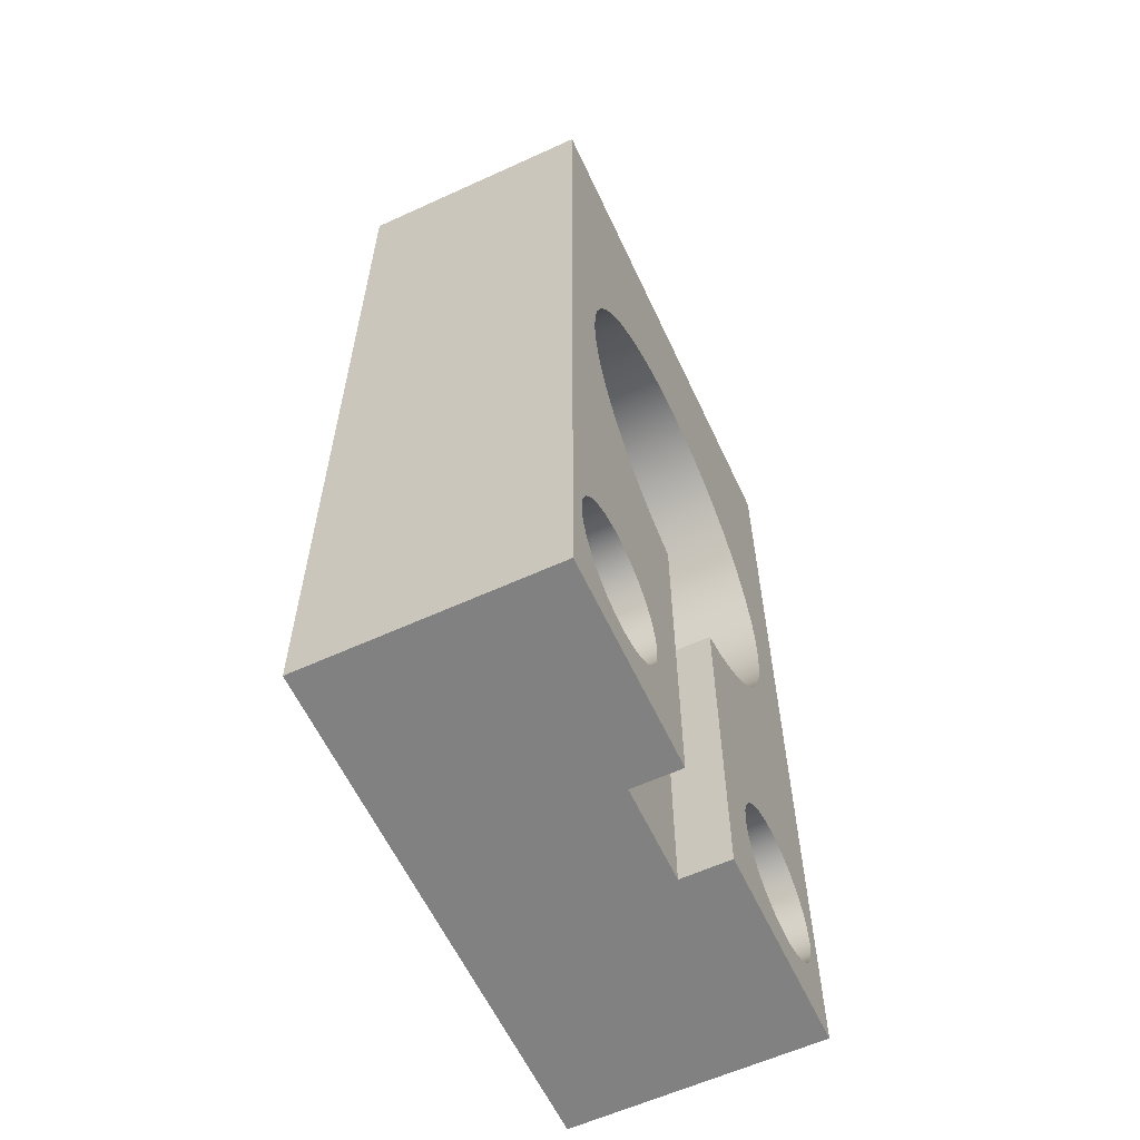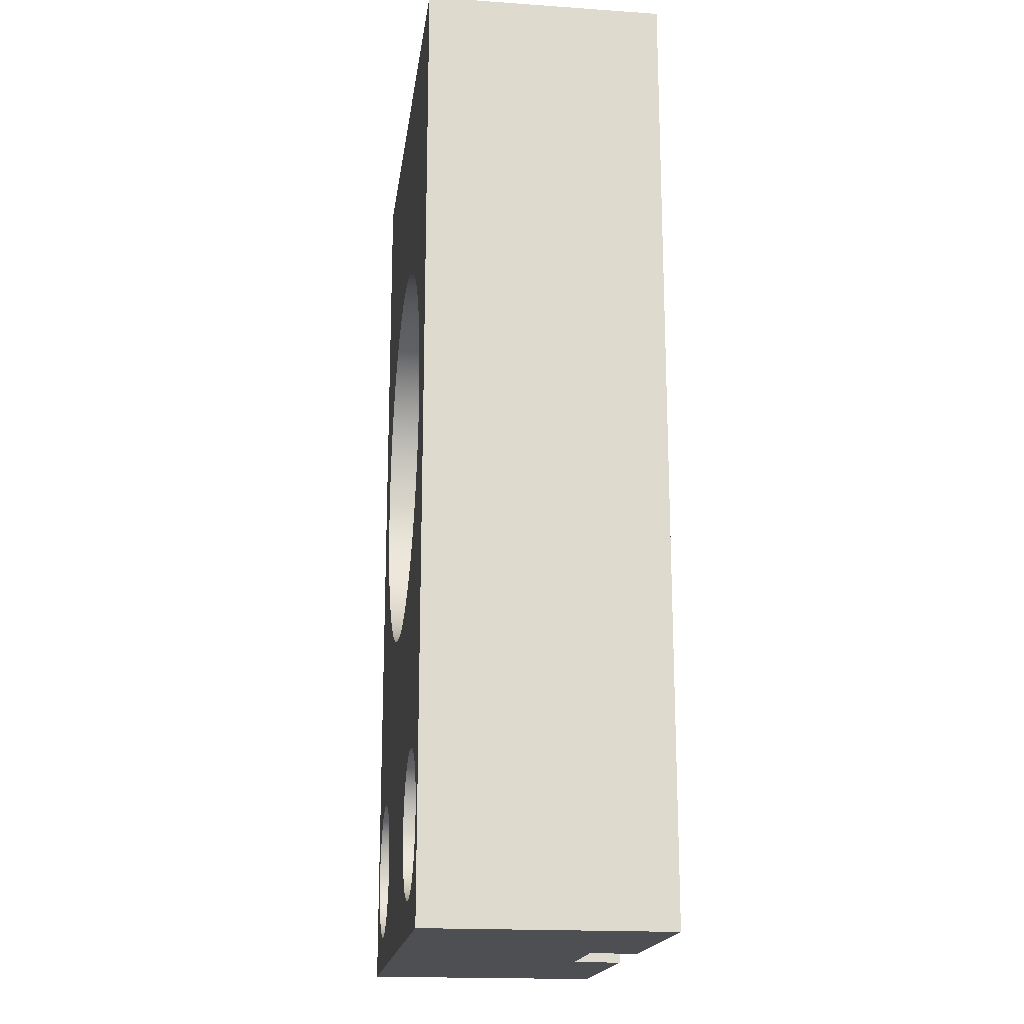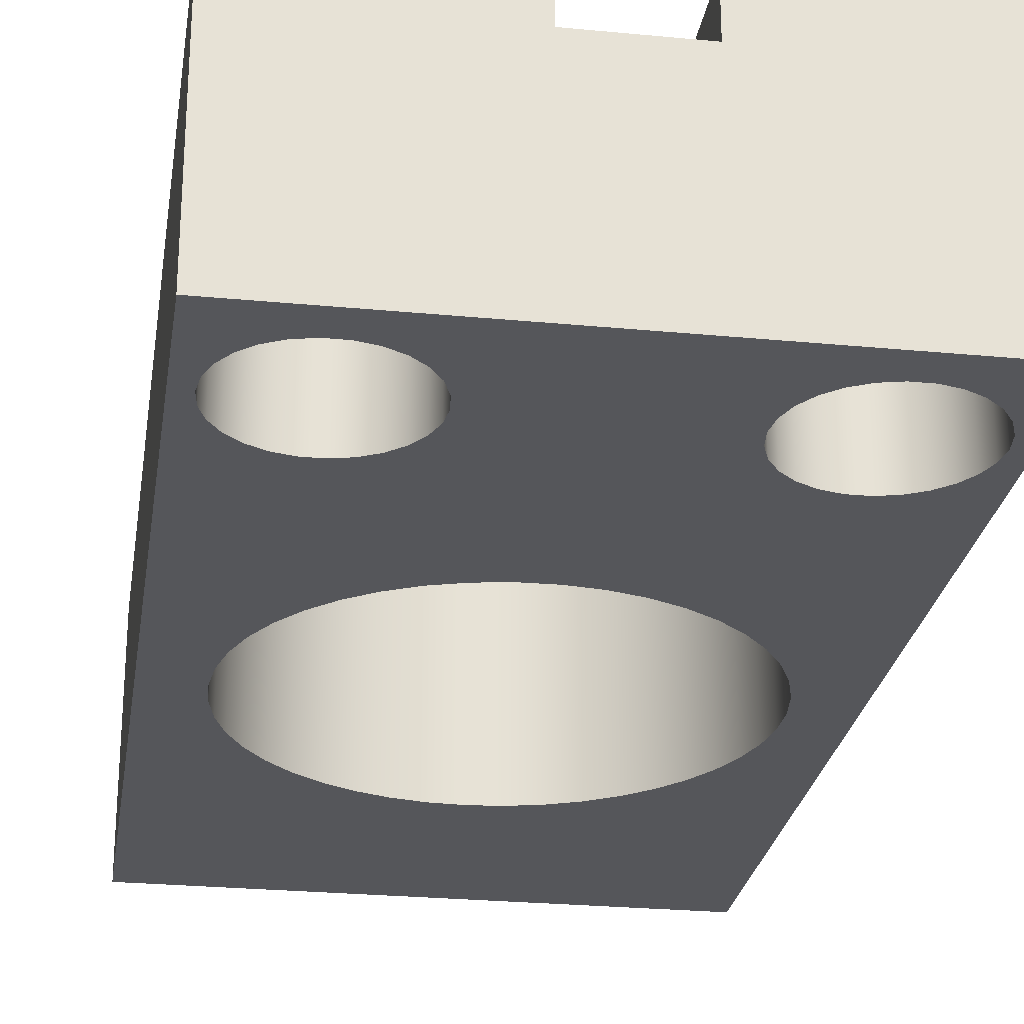
<metadata>
{"format":"obj","ext":"obj","renderer":"f3d","projection":"perspective","resolution":1024,"background":"white","views":[{"elev":-60.5,"azim":115.0,"up":"+Z"},{"elev":-18.2,"azim":82.4,"up":"+Z"},{"elev":-26.0,"azim":171.3,"up":"+Y"}]}
</metadata>
<code>
v -0.1 0.4 -0.99
v -0.1 0.4 -0.2879
v -0.05036 0.4 -0.297
v 2.572e-17 0.4 -0.3
v 0.05036 0.4 -0.297
v 0.1 0.4 -0.2879
v 0.1 0.4 -0.99
v 0.1 0.4 -0.99
v 0.1 0.4 -0.2879
v 0.1 0.5 -0.2879
v 0.1 0.5 -0.99
v -0.4912 0.5 -0.7683
v -0.4868 0.5 -0.7324
v -0.474 0.5 -0.6986
v -0.4535 0.5 -0.6688
v -0.4264 0.5 -0.6448
v -0.3944 0.5 -0.628
v -0.3593 0.5 -0.6194
v -0.3231 0.5 -0.6194
v -0.288 0.5 -0.628
v -0.256 0.5 -0.6448
v -0.2289 0.5 -0.6688
v -0.2084 0.5 -0.6986
v -0.1955 0.5 -0.7324
v -0.1912 0.5 -0.7683
v -0.1955 0.5 -0.8042
v -0.2084 0.5 -0.838
v -0.2289 0.5 -0.8678
v -0.256 0.5 -0.8917
v -0.288 0.5 -0.9085
v -0.3231 0.5 -0.9172
v -0.3593 0.5 -0.9172
v -0.3944 0.5 -0.9085
v -0.4264 0.5 -0.8917
v -0.4535 0.5 -0.8678
v -0.474 0.5 -0.838
v -0.4868 0.5 -0.8042
v -0.4912 0 -0.7683
v -0.4868 0 -0.8042
v -0.474 0 -0.838
v -0.4535 0 -0.8678
v -0.4264 0 -0.8917
v -0.3944 0 -0.9085
v -0.3593 0 -0.9172
v -0.3231 0 -0.9172
v -0.288 0 -0.9085
v -0.256 0 -0.8917
v -0.2289 0 -0.8678
v -0.2084 0 -0.838
v -0.1955 0 -0.8042
v -0.1912 0 -0.7683
v -0.1955 0 -0.7324
v -0.2084 0 -0.6986
v -0.2289 0 -0.6688
v -0.256 0 -0.6448
v -0.288 0 -0.628
v -0.3231 0 -0.6194
v -0.3593 0 -0.6194
v -0.3944 0 -0.628
v -0.4264 0 -0.6448
v -0.4535 0 -0.6688
v -0.474 0 -0.6986
v -0.4868 0 -0.7324
v -0.4912 0.5 -0.7683
v -0.4912 0 -0.7683
v 0.1912 0.5 -0.7683
v 0.1955 0.5 -0.7324
v 0.2084 0.5 -0.6986
v 0.2289 0.5 -0.6688
v 0.256 0.5 -0.6448
v 0.288 0.5 -0.628
v 0.3231 0.5 -0.6194
v 0.3593 0.5 -0.6194
v 0.3944 0.5 -0.628
v 0.4264 0.5 -0.6448
v 0.4535 0.5 -0.6688
v 0.474 0.5 -0.6986
v 0.4868 0.5 -0.7324
v 0.4912 0.5 -0.7683
v 0.4868 0.5 -0.8042
v 0.474 0.5 -0.838
v 0.4535 0.5 -0.8678
v 0.4264 0.5 -0.8917
v 0.3944 0.5 -0.9085
v 0.3593 0.5 -0.9172
v 0.3231 0.5 -0.9172
v 0.288 0.5 -0.9085
v 0.256 0.5 -0.8917
v 0.2289 0.5 -0.8678
v 0.2084 0.5 -0.838
v 0.1955 0.5 -0.8042
v 0.1912 0 -0.7683
v 0.1955 0 -0.8042
v 0.2084 0 -0.838
v 0.2289 0 -0.8678
v 0.256 0 -0.8917
v 0.288 0 -0.9085
v 0.3231 0 -0.9172
v 0.3593 0 -0.9172
v 0.3944 0 -0.9085
v 0.4264 0 -0.8917
v 0.4535 0 -0.8678
v 0.474 0 -0.838
v 0.4868 0 -0.8042
v 0.4912 0 -0.7683
v 0.4868 0 -0.7324
v 0.474 0 -0.6986
v 0.4535 0 -0.6688
v 0.4264 0 -0.6448
v 0.3944 0 -0.628
v 0.3593 0 -0.6194
v 0.3231 0 -0.6194
v 0.288 0 -0.628
v 0.256 0 -0.6448
v 0.2289 0 -0.6688
v 0.2084 0 -0.6986
v 0.1955 0 -0.7324
v 0.1912 0.5 -0.7683
v 0.1912 0 -0.7683
v -0.1 0.4 -0.2879
v -0.1 0.4 -0.99
v -0.1 0.5 -0.99
v -0.1 0.5 -0.2879
v 0.1 0 -0.2879
v 0.1583 0 -0.269
v 0.2133 0 -0.2418
v 0.2637 0 -0.2069
v 0.3085 0 -0.165
v 0.3467 0 -0.1171
v 0.3775 0 -0.06407
v 0.4003 0 -0.007143
v 0.4145 0 0.05249
v 0.42 0 0.1136
v 0.4164 0 0.1748
v 0.404 0 0.2348
v 0.383 0 0.2924
v 0.3538 0 0.3464
v 0.3171 0 0.3955
v 0.2736 0 0.4387
v 0.2243 0 0.4751
v 0.1702 0 0.504
v 0.1124 0 0.5247
v 0.05232 0 0.5367
v -0.008913 0 0.5399
v -0.06996 0 0.5341
v -0.1295 0 0.5195
v -0.1863 0 0.4964
v -0.2391 0 0.4653
v -0.2868 0 0.4268
v -0.3285 0 0.3818
v -0.3631 0 0.3311
v -0.3899 0 0.276
v -0.4085 0 0.2176
v -0.4184 0 0.1571
v -0.4193 0 0.09576
v -0.4113 0 0.03496
v -0.3945 0 -0.02401
v -0.3694 0 -0.07993
v -0.3363 0 -0.1316
v -0.2961 0 -0.1779
v -0.2496 0 -0.2178
v -0.1977 0 -0.2505
v -0.1417 0 -0.2754
v -0.0826 0 -0.2918
v -0.02176 0 -0.2994
v 0.03954 0 -0.2981
v 0.1 0.4 -0.2879
v 0.05036 0.4 -0.297
v 2.572e-17 0.4 -0.3
v -0.05036 0.4 -0.297
v -0.1 0.4 -0.2879
v -0.1 0.5 -0.2879
v -0.1579 0.5 -0.2692
v -0.2125 0.5 -0.2423
v -0.2626 0.5 -0.2077
v -0.3073 0.5 -0.1663
v -0.3454 0.5 -0.1189
v -0.3763 0.5 -0.06647
v -0.3993 0.5 -0.01011
v -0.414 0.5 0.04898
v -0.4199 0.5 0.1096
v -0.417 0.5 0.1704
v -0.4053 0.5 0.2301
v -0.3851 0.5 0.2875
v -0.3569 0.5 0.3415
v -0.3211 0.5 0.3907
v -0.2786 0.5 0.4343
v -0.2303 0.5 0.4713
v -0.1771 0.5 0.5009
v -0.1201 0.5 0.5224
v -0.06071 0.5 0.5356
v -7.715e-17 0.5 0.54
v 0.06071 0.5 0.5356
v 0.1201 0.5 0.5224
v 0.1771 0.5 0.5009
v 0.2303 0.5 0.4713
v 0.2786 0.5 0.4343
v 0.3211 0.5 0.3907
v 0.3569 0.5 0.3415
v 0.3851 0.5 0.2875
v 0.4053 0.5 0.2301
v 0.417 0.5 0.1704
v 0.4199 0.5 0.1096
v 0.414 0.5 0.04898
v 0.3993 0.5 -0.01011
v 0.3763 0.5 -0.06647
v 0.3454 0.5 -0.1189
v 0.3073 0.5 -0.1663
v 0.2626 0.5 -0.2077
v 0.2125 0.5 -0.2423
v 0.1579 0.5 -0.2692
v 0.1 0.5 -0.2879
v -0.4193 0 0.09576
v -0.4199 0.5 0.1096
v 0.525 0 -0.99
v -0.525 0 -0.99
v -0.525 0.5 -0.99
v -0.1 0.5 -0.99
v -0.1 0.4 -0.99
v 0.1 0.4 -0.99
v 0.1 0.5 -0.99
v 0.525 0.5 -0.99
v 0.525 0 0.99
v 0.525 0 -0.99
v 0.525 0.5 -0.99
v 0.525 0.5 0.99
v -0.525 0 0.99
v 0.525 0 0.99
v 0.525 0.5 0.99
v -0.525 0.5 0.99
v -0.525 0 -0.99
v -0.525 0 0.99
v -0.525 0.5 0.99
v -0.525 0.5 -0.99
v 0.1912 0.5 -0.7683
v 0.1955 0.5 -0.8042
v 0.2084 0.5 -0.838
v 0.2289 0.5 -0.8678
v 0.256 0.5 -0.8917
v 0.288 0.5 -0.9085
v 0.3231 0.5 -0.9172
v 0.3593 0.5 -0.9172
v 0.3944 0.5 -0.9085
v 0.4264 0.5 -0.8917
v 0.4535 0.5 -0.8678
v 0.474 0.5 -0.838
v 0.4868 0.5 -0.8042
v 0.4912 0.5 -0.7683
v 0.4868 0.5 -0.7324
v 0.474 0.5 -0.6986
v 0.4535 0.5 -0.6688
v 0.4264 0.5 -0.6448
v 0.3944 0.5 -0.628
v 0.3593 0.5 -0.6194
v 0.3231 0.5 -0.6194
v 0.288 0.5 -0.628
v 0.256 0.5 -0.6448
v 0.2289 0.5 -0.6688
v 0.2084 0.5 -0.6986
v 0.1955 0.5 -0.7324
v -0.4912 0.5 -0.7683
v -0.4868 0.5 -0.8042
v -0.474 0.5 -0.838
v -0.4535 0.5 -0.8678
v -0.4264 0.5 -0.8917
v -0.3944 0.5 -0.9085
v -0.3593 0.5 -0.9172
v -0.3231 0.5 -0.9172
v -0.288 0.5 -0.9085
v -0.256 0.5 -0.8917
v -0.2289 0.5 -0.8678
v -0.2084 0.5 -0.838
v -0.1955 0.5 -0.8042
v -0.1912 0.5 -0.7683
v -0.1955 0.5 -0.7324
v -0.2084 0.5 -0.6986
v -0.2289 0.5 -0.6688
v -0.256 0.5 -0.6448
v -0.288 0.5 -0.628
v -0.3231 0.5 -0.6194
v -0.3593 0.5 -0.6194
v -0.3944 0.5 -0.628
v -0.4264 0.5 -0.6448
v -0.4535 0.5 -0.6688
v -0.474 0.5 -0.6986
v -0.4868 0.5 -0.7324
v -0.1 0.5 -0.99
v -0.525 0.5 -0.99
v -0.525 0.5 0.99
v 0.525 0.5 0.99
v 0.525 0.5 -0.99
v 0.1 0.5 -0.99
v 0.1 0.5 -0.2879
v 0.1579 0.5 -0.2692
v 0.2125 0.5 -0.2423
v 0.2626 0.5 -0.2077
v 0.3073 0.5 -0.1663
v 0.3454 0.5 -0.1189
v 0.3763 0.5 -0.06647
v 0.3993 0.5 -0.01011
v 0.414 0.5 0.04898
v 0.4199 0.5 0.1096
v 0.417 0.5 0.1704
v 0.4053 0.5 0.2301
v 0.3851 0.5 0.2875
v 0.3569 0.5 0.3415
v 0.3211 0.5 0.3907
v 0.2786 0.5 0.4343
v 0.2303 0.5 0.4713
v 0.1771 0.5 0.5009
v 0.1201 0.5 0.5224
v 0.06071 0.5 0.5356
v -7.715e-17 0.5 0.54
v -0.06071 0.5 0.5356
v -0.1201 0.5 0.5224
v -0.1771 0.5 0.5009
v -0.2303 0.5 0.4713
v -0.2786 0.5 0.4343
v -0.3211 0.5 0.3907
v -0.3569 0.5 0.3415
v -0.3851 0.5 0.2875
v -0.4053 0.5 0.2301
v -0.417 0.5 0.1704
v -0.4199 0.5 0.1096
v -0.414 0.5 0.04898
v -0.3993 0.5 -0.01011
v -0.3763 0.5 -0.06647
v -0.3454 0.5 -0.1189
v -0.3073 0.5 -0.1663
v -0.2626 0.5 -0.2077
v -0.2125 0.5 -0.2423
v -0.1579 0.5 -0.2692
v -0.1 0.5 -0.2879
v -0.525 0 -0.99
v 0.525 0 -0.99
v 0.525 0 0.99
v -0.525 0 0.99
v 0.1912 0 -0.7683
v 0.1955 0 -0.7324
v 0.2084 0 -0.6986
v 0.2289 0 -0.6688
v 0.256 0 -0.6448
v 0.288 0 -0.628
v 0.3231 0 -0.6194
v 0.3593 0 -0.6194
v 0.3944 0 -0.628
v 0.4264 0 -0.6448
v 0.4535 0 -0.6688
v 0.474 0 -0.6986
v 0.4868 0 -0.7324
v 0.4912 0 -0.7683
v 0.4868 0 -0.8042
v 0.474 0 -0.838
v 0.4535 0 -0.8678
v 0.4264 0 -0.8917
v 0.3944 0 -0.9085
v 0.3593 0 -0.9172
v 0.3231 0 -0.9172
v 0.288 0 -0.9085
v 0.256 0 -0.8917
v 0.2289 0 -0.8678
v 0.2084 0 -0.838
v 0.1955 0 -0.8042
v -0.4912 0 -0.7683
v -0.4868 0 -0.7324
v -0.474 0 -0.6986
v -0.4535 0 -0.6688
v -0.4264 0 -0.6448
v -0.3944 0 -0.628
v -0.3593 0 -0.6194
v -0.3231 0 -0.6194
v -0.288 0 -0.628
v -0.256 0 -0.6448
v -0.2289 0 -0.6688
v -0.2084 0 -0.6986
v -0.1955 0 -0.7324
v -0.1912 0 -0.7683
v -0.1955 0 -0.8042
v -0.2084 0 -0.838
v -0.2289 0 -0.8678
v -0.256 0 -0.8917
v -0.288 0 -0.9085
v -0.3231 0 -0.9172
v -0.3593 0 -0.9172
v -0.3944 0 -0.9085
v -0.4264 0 -0.8917
v -0.4535 0 -0.8678
v -0.474 0 -0.838
v -0.4868 0 -0.8042
v 0.1 0 -0.2879
v 0.03954 0 -0.2981
v -0.02176 0 -0.2994
v -0.0826 0 -0.2918
v -0.1417 0 -0.2754
v -0.1977 0 -0.2505
v -0.2496 0 -0.2178
v -0.2961 0 -0.1779
v -0.3363 0 -0.1316
v -0.3694 0 -0.07993
v -0.3945 0 -0.02401
v -0.4113 0 0.03496
v -0.4193 0 0.09576
v -0.4184 0 0.1571
v -0.4085 0 0.2176
v -0.3899 0 0.276
v -0.3631 0 0.3311
v -0.3285 0 0.3818
v -0.2868 0 0.4268
v -0.2391 0 0.4653
v -0.1863 0 0.4964
v -0.1295 0 0.5195
v -0.06996 0 0.5341
v -0.008913 0 0.5399
v 0.05232 0 0.5367
v 0.1124 0 0.5247
v 0.1702 0 0.504
v 0.2243 0 0.4751
v 0.2736 0 0.4387
v 0.3171 0 0.3955
v 0.3538 0 0.3464
v 0.383 0 0.2924
v 0.404 0 0.2348
v 0.4164 0 0.1748
v 0.42 0 0.1136
v 0.4145 0 0.05249
v 0.4003 0 -0.007143
v 0.3775 0 -0.06407
v 0.3467 0 -0.1171
v 0.3085 0 -0.165
v 0.2637 0 -0.2069
v 0.2133 0 -0.2418
v 0.1583 0 -0.269
g 8a538c9c-e313-11ea-9de3-54bf646e7e1f
f 2 3 1
f 1 3 4
f 1 4 7
f 7 4 5
f 7 5 6
g 89cfb7da-e313-11ea-a6f9-54bf646e7e1f
f 8 9 11
f 11 9 10
g 89cd46e2-e313-11ea-8a93-54bf646e7e1f
f 13 63 12
f 12 63 65
f 64 38 37
f 37 38 39
f 37 39 36
f 36 39 40
f 36 40 35
f 35 40 41
f 35 41 34
f 34 41 42
f 34 42 33
f 33 42 43
f 33 43 32
f 32 43 44
f 32 44 31
f 31 44 45
f 31 45 30
f 30 45 46
f 30 46 29
f 29 46 47
f 29 47 28
f 28 47 48
f 28 48 27
f 27 48 49
f 27 49 26
f 26 49 50
f 26 50 25
f 25 50 51
f 25 51 24
f 24 51 52
f 24 52 23
f 23 52 53
f 23 53 22
f 22 53 54
f 22 54 21
f 21 54 55
f 21 55 20
f 20 55 56
f 20 56 19
f 19 56 57
f 19 57 18
f 18 57 58
f 18 58 17
f 17 58 59
f 17 59 16
f 16 59 60
f 16 60 15
f 15 60 61
f 15 61 14
f 14 61 62
f 14 62 13
f 13 62 63
g 89cde314-e313-11ea-a5e9-54bf646e7e1f
f 67 117 66
f 66 117 119
f 118 92 91
f 91 92 93
f 91 93 90
f 90 93 94
f 90 94 89
f 89 94 95
f 89 95 88
f 88 95 96
f 88 96 87
f 87 96 97
f 87 97 86
f 86 97 98
f 86 98 85
f 85 98 99
f 85 99 84
f 84 99 100
f 84 100 83
f 83 100 101
f 83 101 82
f 82 101 102
f 82 102 81
f 81 102 103
f 81 103 80
f 80 103 104
f 80 104 79
f 79 104 105
f 79 105 78
f 78 105 106
f 78 106 77
f 77 106 107
f 77 107 76
f 76 107 108
f 76 108 75
f 75 108 109
f 75 109 74
f 74 109 110
f 74 110 73
f 73 110 111
f 73 111 72
f 72 111 112
f 72 112 71
f 71 112 113
f 71 113 70
f 70 113 114
f 70 114 69
f 69 114 115
f 69 115 68
f 68 115 116
f 68 116 67
f 67 116 117
g 89ce7f5a-e313-11ea-a76a-54bf646e7e1f
f 120 121 123
f 123 121 122
g 89cf1b9e-e313-11ea-9fb6-54bf646e7e1f
f 125 167 124
f 124 167 168
f 124 168 166
f 166 168 169
f 166 169 165
f 165 169 170
f 165 170 164
f 164 170 171
f 164 171 163
f 163 171 173
f 163 173 162
f 162 173 174
f 162 174 161
f 161 174 175
f 161 175 160
f 160 175 176
f 160 176 159
f 159 176 177
f 159 177 158
f 158 177 178
f 158 178 157
f 157 178 179
f 157 179 156
f 156 179 180
f 156 180 155
f 155 180 214
f 213 181 154
f 154 181 182
f 154 182 153
f 153 182 183
f 153 183 152
f 152 183 184
f 152 184 151
f 151 184 185
f 151 185 150
f 150 185 186
f 150 186 149
f 149 186 187
f 149 187 148
f 148 187 188
f 148 188 147
f 147 188 189
f 147 189 146
f 146 189 190
f 146 190 145
f 145 190 191
f 145 191 144
f 144 191 192
f 144 192 143
f 143 192 193
f 143 193 142
f 142 193 194
f 142 194 141
f 141 194 195
f 141 195 140
f 140 195 196
f 140 196 139
f 139 196 197
f 139 197 138
f 138 197 198
f 138 198 137
f 137 198 199
f 137 199 136
f 136 199 200
f 136 200 135
f 135 200 201
f 135 201 134
f 134 201 202
f 134 202 133
f 133 202 203
f 133 203 132
f 132 203 204
f 132 204 131
f 131 204 205
f 131 205 130
f 130 205 206
f 130 206 129
f 129 206 207
f 129 207 128
f 128 207 208
f 128 208 127
f 127 208 209
f 127 209 126
f 126 209 210
f 126 210 125
f 125 210 211
f 125 211 167
f 167 211 212
f 171 172 173
g 89d0541a-e313-11ea-b79f-54bf646e7e1f
f 222 215 220
f 220 215 216
f 220 216 219
f 219 216 217
f 219 217 218
f 220 221 222
g 89d11768-e313-11ea-b4e9-54bf646e7e1f
f 223 224 226
f 226 224 225
g 89d18c80-e313-11ea-94e9-54bf646e7e1f
f 227 228 230
f 230 228 229
g 89d201d8-e313-11ea-8bb2-54bf646e7e1f
f 231 232 234
f 234 232 233
g 89d2ec2c-e313-11ea-bea8-54bf646e7e1f
f 260 235 292
f 292 235 236
f 292 236 237
f 237 238 292
f 292 238 239
f 292 239 240
f 240 241 292
f 292 241 291
f 291 241 242
f 291 242 243
f 243 244 291
f 291 244 245
f 291 245 246
f 246 247 291
f 291 247 248
f 291 248 249
f 250 301 249
f 249 301 302
f 249 302 290
f 290 302 303
f 290 303 304
f 301 250 300
f 300 250 251
f 300 251 299
f 299 251 252
f 299 252 298
f 298 252 253
f 298 253 297
f 297 253 254
f 297 254 296
f 296 254 255
f 296 255 295
f 295 255 256
f 295 256 294
f 294 256 257
f 294 257 293
f 293 257 258
f 293 258 259
f 259 260 293
f 293 260 292
f 286 261 288
f 288 261 262
f 288 262 263
f 263 264 288
f 288 264 265
f 288 265 266
f 266 267 288
f 288 267 268
f 288 268 287
f 287 268 269
f 287 269 270
f 270 271 287
f 287 271 272
f 287 272 273
f 273 274 287
f 287 274 275
f 287 275 333
f 333 275 276
f 333 276 277
f 277 278 333
f 333 278 332
f 332 278 279
f 332 279 331
f 331 279 280
f 331 280 330
f 330 280 281
f 330 281 329
f 329 281 282
f 329 282 328
f 328 282 283
f 328 283 327
f 327 283 284
f 327 284 326
f 326 284 285
f 326 285 325
f 325 285 286
f 325 286 324
f 324 286 289
f 324 289 323
f 323 289 322
f 322 289 321
f 321 289 320
f 320 289 319
f 319 289 318
f 318 289 317
f 317 289 316
f 316 289 315
f 315 289 314
f 314 289 313
f 313 289 290
f 313 290 312
f 312 290 311
f 311 290 310
f 310 290 309
f 309 290 308
f 308 290 307
f 307 290 306
f 306 290 305
f 305 290 304
f 289 286 288
f 290 291 249
g 89d38886-e313-11ea-a556-54bf646e7e1f
f 335 382 334
f 334 382 383
f 334 383 384
f 336 350 335
f 335 350 351
f 335 351 352
f 337 413 336
f 336 413 414
f 336 414 415
f 334 365 337
f 337 365 402
f 337 402 403
f 339 376 338
f 338 376 377
f 338 377 363
f 363 377 378
f 363 378 362
f 362 378 379
f 362 379 361
f 361 379 380
f 361 380 360
f 360 380 381
f 360 381 359
f 359 381 382
f 359 382 335
f 376 339 392
f 392 339 340
f 392 340 391
f 391 340 341
f 391 341 390
f 390 341 342
f 390 342 432
f 432 342 343
f 432 343 431
f 431 343 344
f 431 344 430
f 430 344 345
f 430 345 429
f 429 345 346
f 429 346 428
f 428 346 347
f 428 347 427
f 427 347 348
f 427 348 426
f 426 348 349
f 426 349 425
f 425 349 350
f 425 350 424
f 424 350 336
f 424 336 423
f 423 336 422
f 422 336 421
f 421 336 420
f 420 336 419
f 419 336 418
f 418 336 417
f 417 336 416
f 416 336 415
f 352 353 335
f 335 353 354
f 335 354 355
f 355 356 335
f 335 356 357
f 335 357 358
f 358 359 335
f 389 364 334
f 334 364 365
f 402 365 401
f 401 365 366
f 401 366 400
f 400 366 367
f 400 367 399
f 399 367 368
f 399 368 398
f 398 368 369
f 398 369 397
f 397 369 370
f 397 370 396
f 396 370 371
f 396 371 395
f 395 371 372
f 395 372 394
f 394 372 373
f 394 373 374
f 394 374 393
f 393 374 375
f 393 375 392
f 392 375 376
f 384 385 334
f 334 385 386
f 334 386 387
f 387 388 334
f 334 388 389
f 403 404 337
f 337 404 405
f 337 405 406
f 406 407 337
f 337 407 408
f 337 408 409
f 409 410 337
f 337 410 411
f 337 411 412
f 412 413 337

</code>
